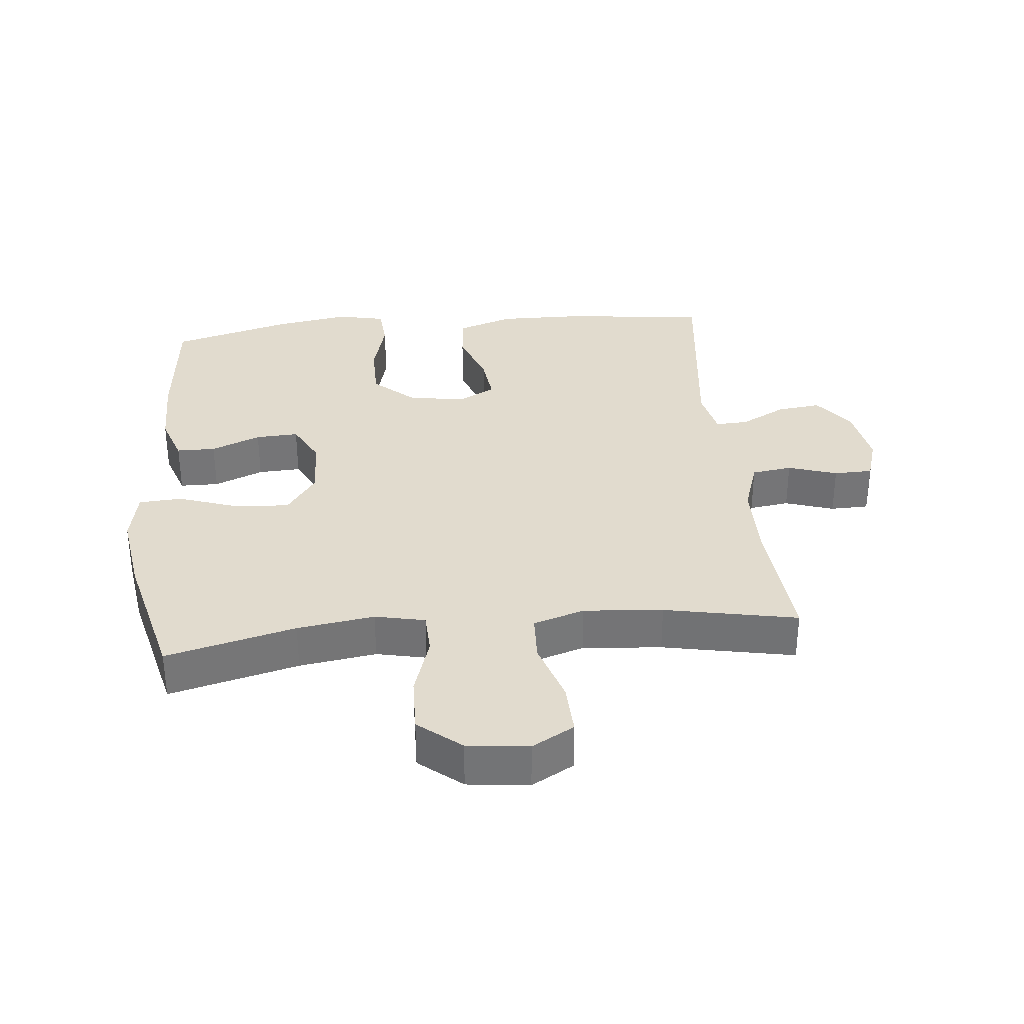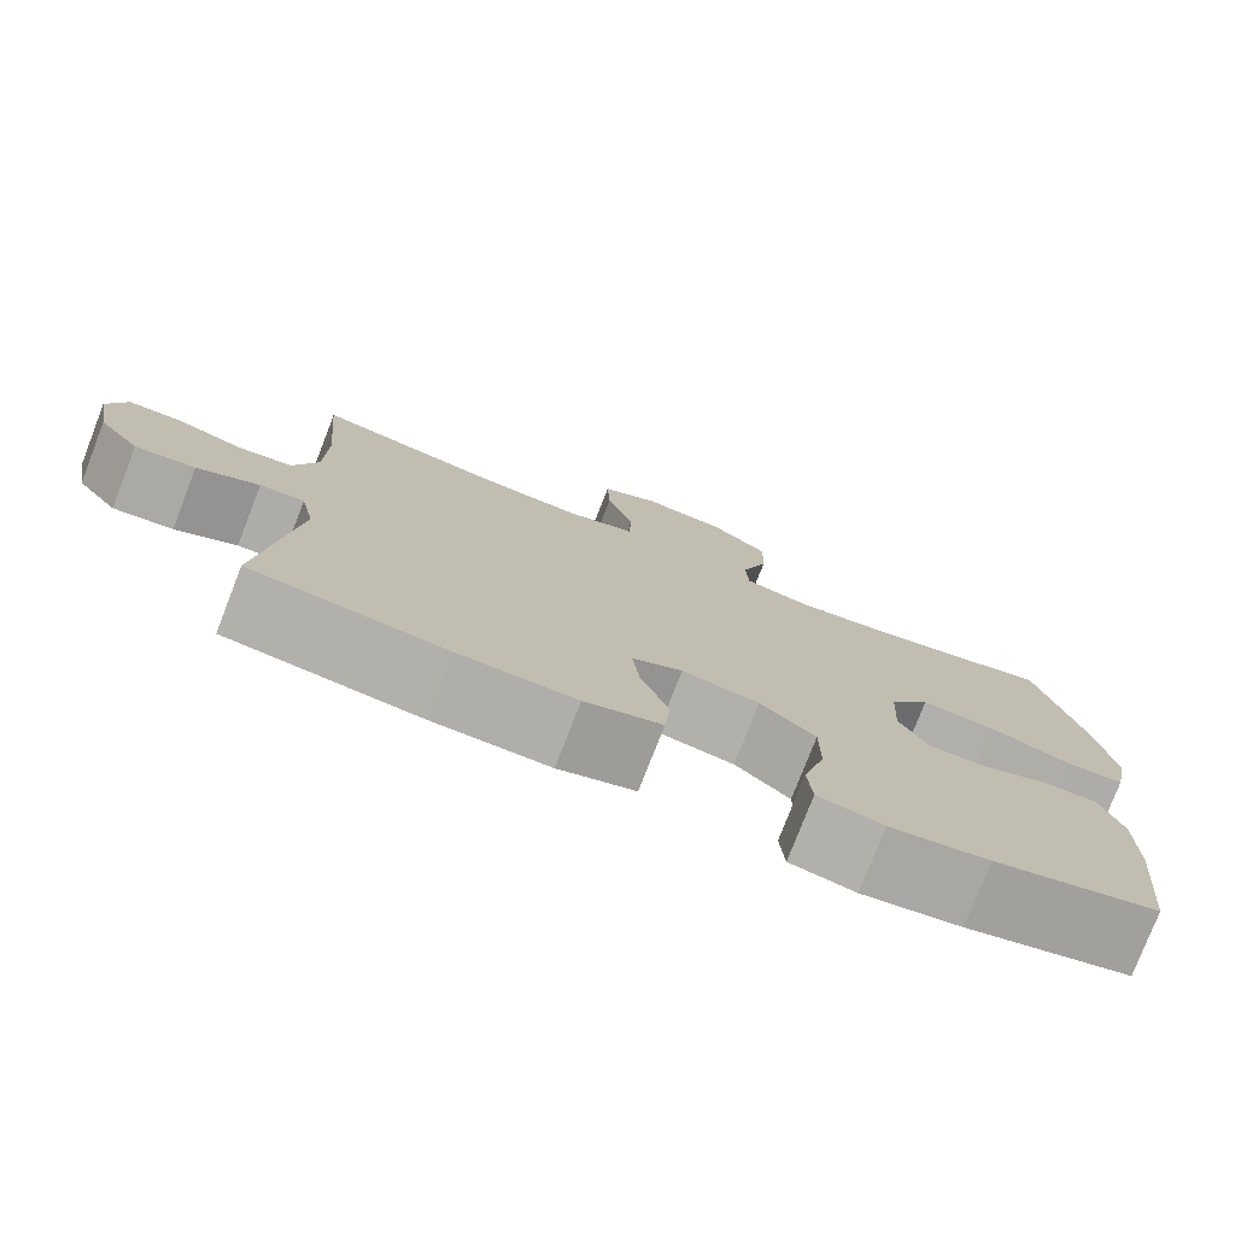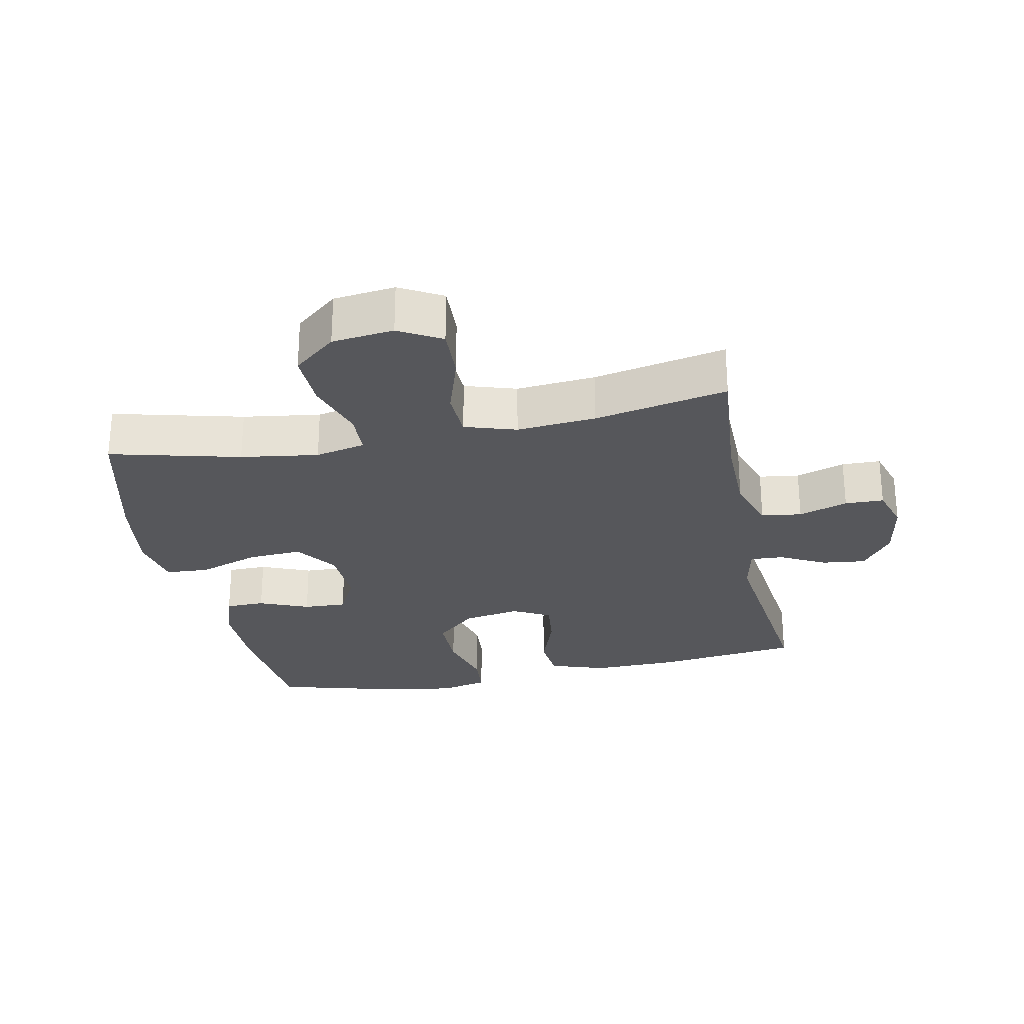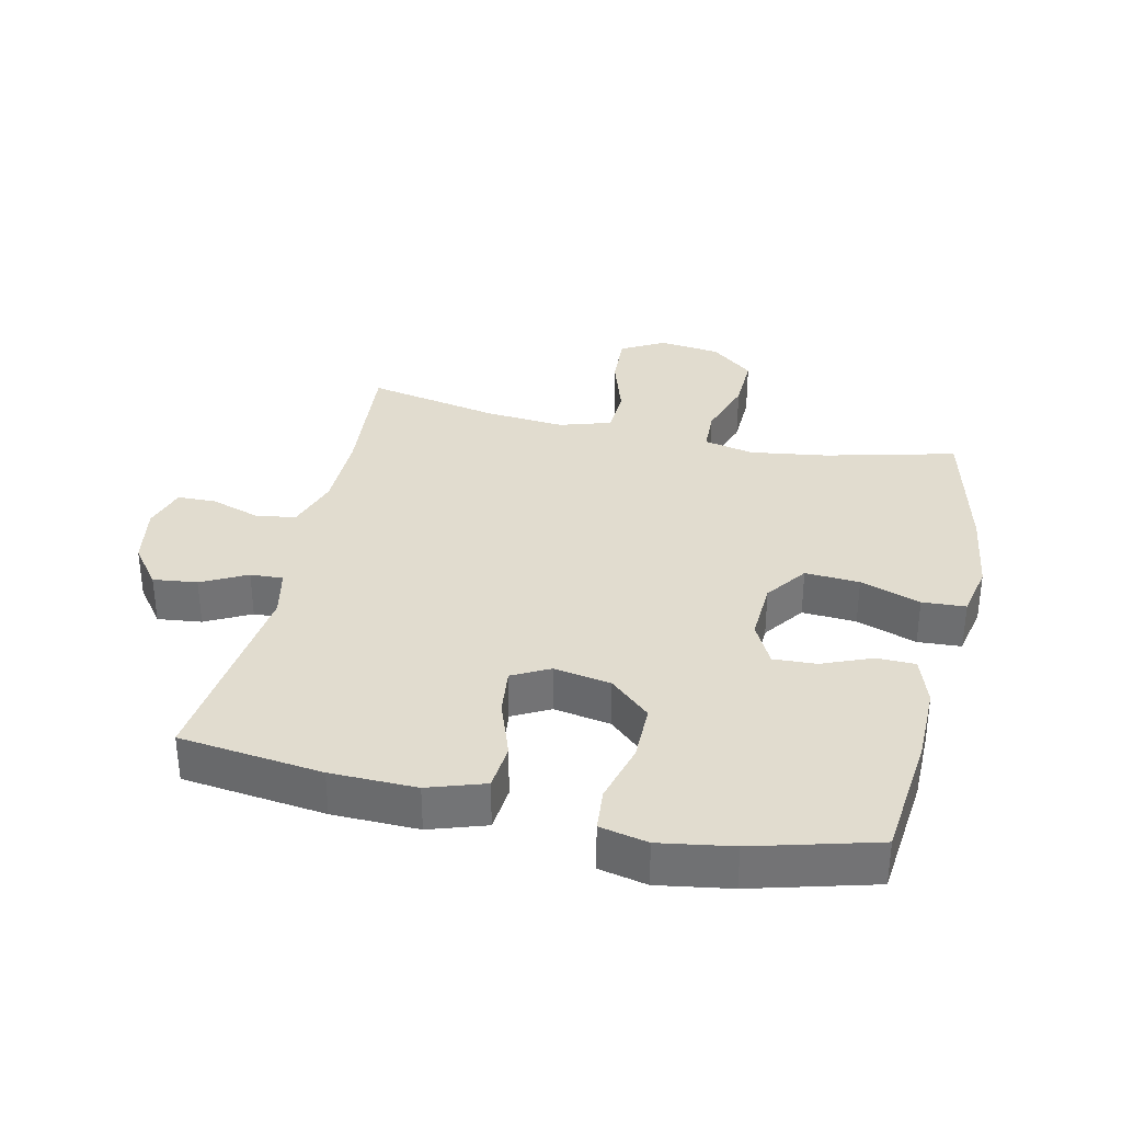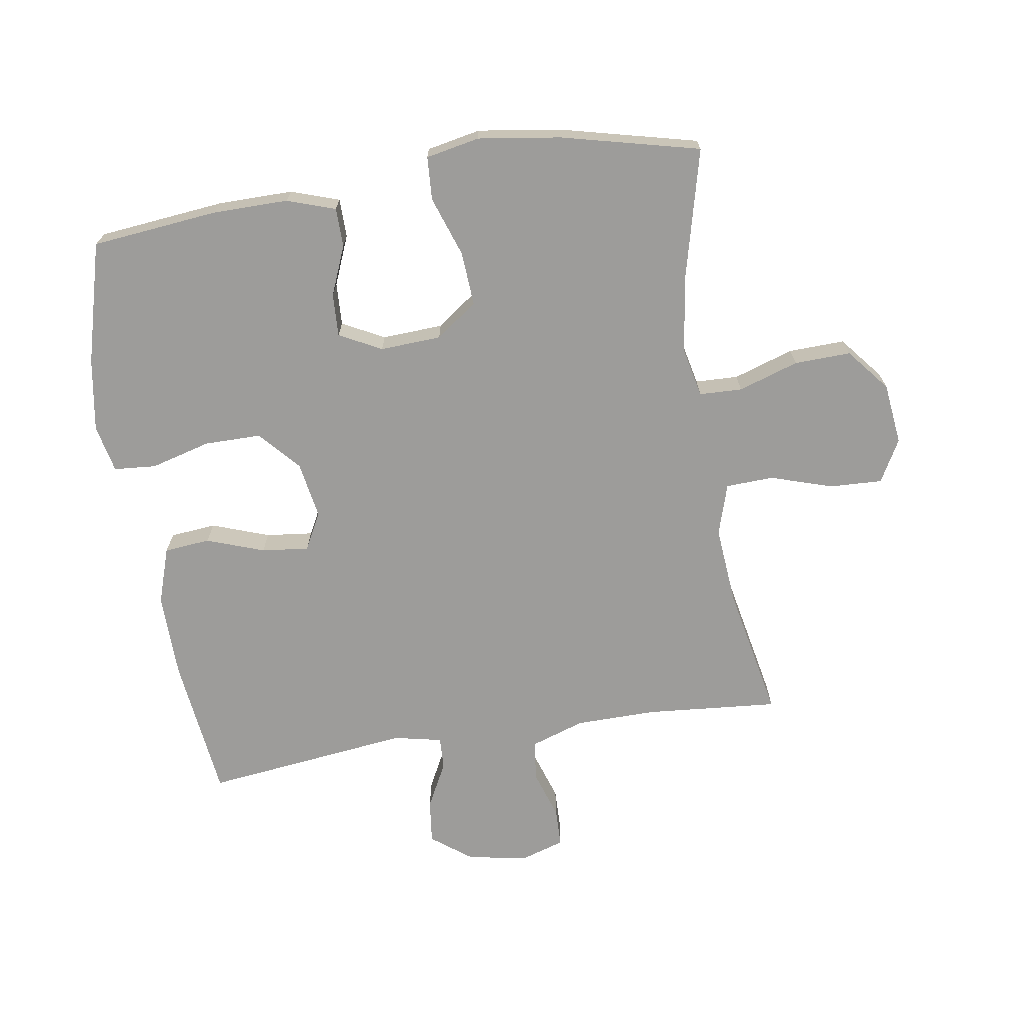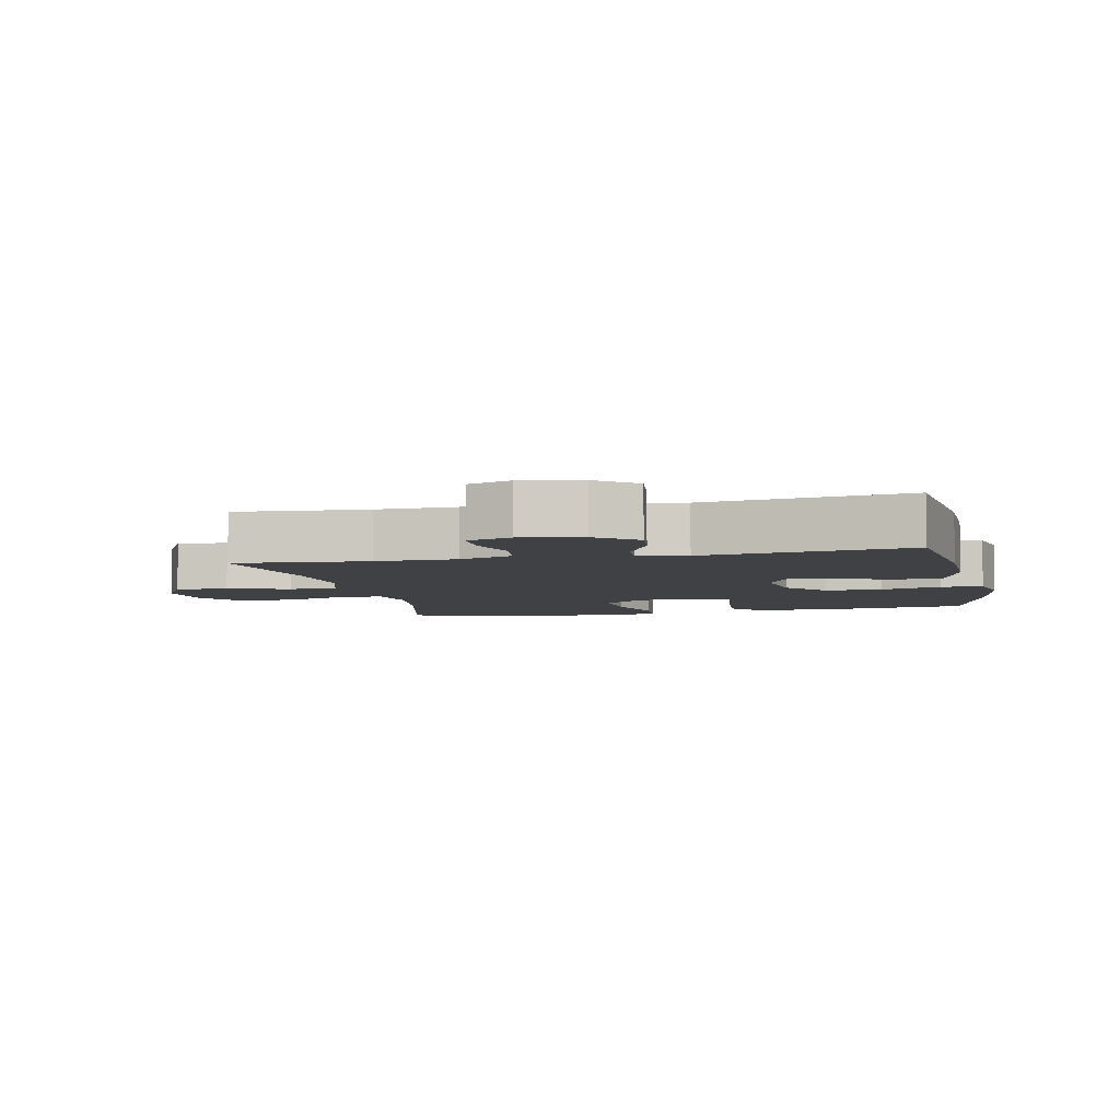
<metadata>
{"format":"obj","ext":"obj","renderer":"f3d","projection":"perspective","resolution":1024,"background":"white","views":[{"elev":33.8,"azim":-5.7,"up":"+Y"},{"elev":-77.5,"azim":158.8,"up":"+Z"},{"elev":-27.2,"azim":11.5,"up":"+Y"},{"elev":34.3,"azim":-167.3,"up":"+Y"},{"elev":-70.0,"azim":-81.0,"up":"+Y"},{"elev":-5.8,"azim":102.3,"up":"+Y"}]}
</metadata>
<code>
o path2900
v -0.33 0.0375 -0.579
v -0.2136 0.0375 -0.5978
v -0.1371 0.0375 -0.5814
v -0.1317 0.0375 -0.5137
v -0.1577 0.0375 -0.4179
v -0.1576 0.0375 -0.3271
v -0.09321 0.0375 -0.2694
v -0.002598 0.0375 -0.2539
v 0.05695 0.0375 -0.2851
v 0.04837 0.0375 -0.3607
v 0.01549 0.0375 -0.4526
v 0.02234 0.0375 -0.5263
v 0.1127 0.0375 -0.5562
v 0.2497 0.0375 -0.5537
v 0.4778 0.0375 -0.5263
v 0.4389 0.0375 -0.1966
v 0.4554 0.0375 -0.1195
v 0.5075 0.0375 -0.122
v 0.5798 0.0375 -0.1594
v 0.6501 0.0375 -0.1677
v 0.6987 0.0375 -0.1034
v 0.7158 0.0375 -0.006311
v 0.6941 0.0375 0.06302
v 0.6323 0.0375 0.06436
v 0.5543 0.0375 0.03878
v 0.4899 0.0375 0.0477
v 0.4613 0.0375 0.1335
v 0.4598 0.0375 0.262
v 0.4778 0.0375 0.4754
v 0.2658 0.0375 0.4332
v 0.1392 0.0375 0.4224
v 0.0571 0.0375 0.4481
v 0.05384 0.0375 0.5246
v 0.08557 0.0375 0.624
v 0.08892 0.0375 0.708
v 0.02127 0.0375 0.7455
v -0.07708 0.0375 0.7341
v -0.1451 0.0375 0.6783
v -0.1423 0.0375 0.5879
v -0.1108 0.0375 0.4915
v -0.1133 0.0375 0.4228
v -0.1931 0.0375 0.4054
v -0.3168 0.0375 0.4235
v -0.5241 0.0375 0.4754
v -0.578 0.0375 0.2543
v -0.597 0.0375 0.1221
v -0.5799 0.0375 0.03604
v -0.5104 0.0375 0.03202
v -0.4143 0.0375 0.06521
v -0.3276 0.0375 0.07063
v -0.2798 0.0375 0.00437
v -0.2747 0.0375 -0.09324
v -0.3098 0.0375 -0.1608
v -0.3784 0.0375 -0.1576
v -0.4574 0.0375 -0.1253
v -0.5198 0.0375 -0.126
v -0.5459 0.0375 -0.2031
v -0.5451 0.0375 -0.3237
v -0.5241 0.0375 -0.5263
v -0.33 -0.0375 -0.579
v -0.2136 -0.0375 -0.5978
v -0.1371 -0.0375 -0.5814
v -0.1317 -0.0375 -0.5137
v -0.1577 -0.0375 -0.4179
v -0.1576 -0.0375 -0.3271
v -0.09321 -0.0375 -0.2694
v -0.002598 -0.0375 -0.2539
v 0.05695 -0.0375 -0.2851
v 0.04837 -0.0375 -0.3607
v 0.01549 -0.0375 -0.4526
v 0.02234 -0.0375 -0.5263
v 0.1127 -0.0375 -0.5562
v 0.2497 -0.0375 -0.5537
v 0.4778 -0.0375 -0.5263
v 0.4389 -0.0375 -0.1966
v 0.4554 -0.0375 -0.1195
v 0.5075 -0.0375 -0.122
v 0.5798 -0.0375 -0.1594
v 0.6501 -0.0375 -0.1677
v 0.6987 -0.0375 -0.1034
v 0.7158 -0.0375 -0.006311
v 0.6941 -0.0375 0.06302
v 0.6323 -0.0375 0.06436
v 0.5543 -0.0375 0.03878
v 0.4899 -0.0375 0.0477
v 0.4613 -0.0375 0.1335
v 0.4598 -0.0375 0.262
v 0.4778 -0.0375 0.4754
v 0.2658 -0.0375 0.4332
v 0.1392 -0.0375 0.4224
v 0.0571 -0.0375 0.4481
v 0.05384 -0.0375 0.5246
v 0.08557 -0.0375 0.624
v 0.08892 -0.0375 0.708
v 0.02127 -0.0375 0.7455
v -0.07708 -0.0375 0.7341
v -0.1451 -0.0375 0.6783
v -0.1423 -0.0375 0.5879
v -0.1108 -0.0375 0.4915
v -0.1133 -0.0375 0.4228
v -0.1931 -0.0375 0.4054
v -0.3168 -0.0375 0.4235
v -0.5241 -0.0375 0.4754
v -0.578 -0.0375 0.2543
v -0.597 -0.0375 0.1221
v -0.5799 -0.0375 0.03604
v -0.5104 -0.0375 0.03202
v -0.4143 -0.0375 0.06521
v -0.3276 -0.0375 0.07063
v -0.2798 -0.0375 0.00437
v -0.2747 -0.0375 -0.09324
v -0.3098 -0.0375 -0.1608
v -0.3784 -0.0375 -0.1576
v -0.4574 -0.0375 -0.1253
v -0.5198 -0.0375 -0.126
v -0.5459 -0.0375 -0.2031
v -0.5451 -0.0375 -0.3237
v -0.5241 -0.0375 -0.5263
v -0.33 0.0375 -0.579
v -0.2136 0.0375 -0.5978
v -0.1371 0.0375 -0.5814
v -0.1371 0.0375 -0.5814
v -0.1317 0.0375 -0.5137
v 0.02234 0.0375 -0.5263
v 0.02234 0.0375 -0.5263
v 0.1127 0.0375 -0.5562
v 0.2497 0.0375 -0.5537
v -0.5241 0.0375 -0.5263
v -0.5241 0.0375 -0.5263
v 0.4778 0.0375 -0.5263
v 0.4778 0.0375 -0.5263
v 0.01549 0.0375 -0.4526
v -0.1577 0.0375 -0.4179
v 0.04837 0.0375 -0.3607
v -0.5451 0.0375 -0.3237
v -0.1576 0.0375 -0.3271
v 0.05695 0.0375 -0.2851
v 0.05695 0.0375 -0.2851
v -0.09321 0.0375 -0.2694
v -0.5459 0.0375 -0.2031
v 0.4389 0.0375 -0.1966
v -0.002598 0.0375 -0.2539
v -0.5198 0.0375 -0.126
v -0.5198 0.0375 -0.126
v -0.3098 0.0375 -0.1608
v -0.3098 0.0375 -0.1608
v -0.3784 0.0375 -0.1576
v 0.4554 0.0375 -0.1195
v 0.4554 0.0375 -0.1195
v 0.5798 0.0375 -0.1594
v 0.6501 0.0375 -0.1677
v 0.6987 0.0375 -0.1034
v -0.2747 0.0375 -0.09324
v 0.5075 0.0375 -0.122
v -0.4574 0.0375 -0.1253
v 0.7158 0.0375 -0.006311
v -0.2798 0.0375 0.00437
v 0.6941 0.0375 0.06302
v 0.6941 0.0375 0.06302
v -0.3276 0.0375 0.07063
v -0.5799 0.0375 0.03604
v -0.5799 0.0375 0.03604
v -0.5104 0.0375 0.03202
v -0.4143 0.0375 0.06521
v -0.597 0.0375 0.1221
v 0.5543 0.0375 0.03878
v 0.4899 0.0375 0.0477
v 0.4899 0.0375 0.0477
v 0.6323 0.0375 0.06436
v 0.4613 0.0375 0.1335
v -0.578 0.0375 0.2543
v 0.4598 0.0375 0.262
v -0.5241 0.0375 0.4754
v -0.5241 0.0375 0.4754
v -0.1931 0.0375 0.4054
v -0.3168 0.0375 0.4235
v -0.1133 0.0375 0.4228
v -0.1133 0.0375 0.4228
v 0.1392 0.0375 0.4224
v 0.0571 0.0375 0.4481
v 0.0571 0.0375 0.4481
v 0.2658 0.0375 0.4332
v -0.1108 0.0375 0.4915
v 0.05384 0.0375 0.5246
v 0.4778 0.0375 0.4754
v 0.4778 0.0375 0.4754
v -0.1423 0.0375 0.5879
v 0.08557 0.0375 0.624
v -0.1451 0.0375 0.6783
v 0.08892 0.0375 0.708
v 0.08892 0.0375 0.708
v -0.07708 0.0375 0.7341
v 0.02127 0.0375 0.7455
v -0.33 -0.0375 -0.579
v -0.2136 -0.0375 -0.5978
v -0.1371 -0.0375 -0.5814
v -0.1371 -0.0375 -0.5814
v -0.1317 -0.0375 -0.5137
v 0.02234 -0.0375 -0.5263
v 0.02234 -0.0375 -0.5263
v 0.1127 -0.0375 -0.5562
v 0.2497 -0.0375 -0.5537
v -0.5241 -0.0375 -0.5263
v -0.5241 -0.0375 -0.5263
v 0.4778 -0.0375 -0.5263
v 0.4778 -0.0375 -0.5263
v 0.01549 -0.0375 -0.4526
v -0.1577 -0.0375 -0.4179
v 0.04837 -0.0375 -0.3607
v -0.5451 -0.0375 -0.3237
v -0.1576 -0.0375 -0.3271
v 0.05695 -0.0375 -0.2851
v 0.05695 -0.0375 -0.2851
v -0.09321 -0.0375 -0.2694
v -0.5459 -0.0375 -0.2031
v 0.4389 -0.0375 -0.1966
v -0.002598 -0.0375 -0.2539
v -0.5198 -0.0375 -0.126
v -0.5198 -0.0375 -0.126
v -0.3098 -0.0375 -0.1608
v -0.3098 -0.0375 -0.1608
v -0.3784 -0.0375 -0.1576
v 0.4554 -0.0375 -0.1195
v 0.4554 -0.0375 -0.1195
v 0.5798 -0.0375 -0.1594
v 0.6501 -0.0375 -0.1677
v 0.6987 -0.0375 -0.1034
v -0.2747 -0.0375 -0.09324
v 0.5075 -0.0375 -0.122
v -0.4574 -0.0375 -0.1253
v 0.7158 -0.0375 -0.006311
v -0.2798 -0.0375 0.00437
v 0.6941 -0.0375 0.06302
v 0.6941 -0.0375 0.06302
v -0.3276 -0.0375 0.07063
v -0.5799 -0.0375 0.03604
v -0.5799 -0.0375 0.03604
v -0.5104 -0.0375 0.03202
v -0.4143 -0.0375 0.06521
v -0.597 -0.0375 0.1221
v 0.5543 -0.0375 0.03878
v 0.4899 -0.0375 0.0477
v 0.4899 -0.0375 0.0477
v 0.6323 -0.0375 0.06436
v 0.4613 -0.0375 0.1335
v -0.578 -0.0375 0.2543
v 0.4598 -0.0375 0.262
v -0.5241 -0.0375 0.4754
v -0.5241 -0.0375 0.4754
v -0.1931 -0.0375 0.4054
v -0.3168 -0.0375 0.4235
v -0.1133 -0.0375 0.4228
v -0.1133 -0.0375 0.4228
v 0.1392 -0.0375 0.4224
v 0.0571 -0.0375 0.4481
v 0.0571 -0.0375 0.4481
v 0.2658 -0.0375 0.4332
v -0.1108 -0.0375 0.4915
v 0.05384 -0.0375 0.5246
v 0.4778 -0.0375 0.4754
v 0.4778 -0.0375 0.4754
v -0.1423 -0.0375 0.5879
v 0.08557 -0.0375 0.624
v -0.1451 -0.0375 0.6783
v 0.08892 -0.0375 0.708
v 0.08892 -0.0375 0.708
v -0.07708 -0.0375 0.7341
v 0.02127 -0.0375 0.7455
f 215 222 230
f 254 232 217
f 257 254 245
f 217 228 214
f 245 217 223
f 259 258 255
f 255 252 254
f 240 239 246
f 216 212 202
f 208 194 195
f 239 235 251
f 264 262 267
f 257 247 260
f 251 235 250
f 220 222 210
f 250 232 252
f 245 223 242
f 250 235 232
f 202 209 201
f 263 267 262
f 255 258 252
f 232 228 217
f 241 242 229
f 265 268 263
f 254 252 232
f 223 212 216
f 212 209 202
f 216 202 205
f 227 241 225
f 229 242 223
f 194 208 210
f 208 195 198
f 246 239 251
f 247 257 245
f 211 220 210
f 246 251 248
f 268 267 263
f 220 214 228
f 241 231 244
f 214 220 211
f 194 210 203
f 239 240 238
f 198 195 196
f 211 210 208
f 210 222 215
f 209 207 201
f 254 217 245
f 263 262 259
f 227 225 226
f 244 231 233
f 215 230 218
f 201 207 199
f 223 217 212
f 231 241 227
f 258 259 262
f 238 240 236
f 241 229 225
f 1 2 61 60
f 2 122 197 61
f 3 4 63 62
f 125 13 72 200
f 13 14 73 72
f 129 1 60 204
f 14 131 206 73
f 11 12 71 70
f 4 5 64 63
f 10 11 70 69
f 58 59 118 117
f 5 6 65 64
f 138 10 69 213
f 6 7 66 65
f 57 58 117 116
f 15 16 75 74
f 8 9 68 67
f 7 8 67 66
f 144 57 116 219
f 146 54 113 221
f 16 149 224 75
f 19 20 79 78
f 20 21 80 79
f 52 53 112 111
f 18 19 78 77
f 55 56 115 114
f 54 55 114 113
f 17 18 77 76
f 21 22 81 80
f 51 52 111 110
f 22 159 234 81
f 50 51 110 109
f 162 48 107 237
f 48 49 108 107
f 46 47 106 105
f 25 168 243 84
f 24 25 84 83
f 23 24 83 82
f 26 27 86 85
f 49 50 109 108
f 45 46 105 104
f 27 28 87 86
f 174 45 104 249
f 42 43 102 101
f 178 42 101 253
f 31 181 256 90
f 30 31 90 89
f 40 41 100 99
f 32 33 92 91
f 186 30 89 261
f 28 29 88 87
f 43 44 103 102
f 39 40 99 98
f 33 34 93 92
f 38 39 98 97
f 34 191 266 93
f 37 38 97 96
f 36 37 96 95
f 35 36 95 94
f 140 155 147
f 179 142 157
f 182 170 179
f 142 139 153
f 170 148 142
f 184 180 183
f 180 179 177
f 165 171 164
f 141 127 137
f 133 120 119
f 164 176 160
f 189 192 187
f 182 185 172
f 176 175 160
f 145 135 147
f 175 177 157
f 170 167 148
f 175 157 160
f 127 126 134
f 188 187 192
f 180 177 183
f 157 142 153
f 166 154 167
f 190 188 193
f 179 157 177
f 148 141 137
f 137 127 134
f 141 130 127
f 152 150 166
f 154 148 167
f 119 135 133
f 133 123 120
f 171 176 164
f 172 170 182
f 136 135 145
f 171 173 176
f 193 188 192
f 145 153 139
f 166 169 156
f 139 136 145
f 119 128 135
f 164 163 165
f 123 121 120
f 136 133 135
f 135 140 147
f 134 126 132
f 179 170 142
f 188 184 187
f 152 151 150
f 169 158 156
f 140 143 155
f 126 124 132
f 148 137 142
f 156 152 166
f 183 187 184
f 163 161 165
f 166 150 154

</code>
